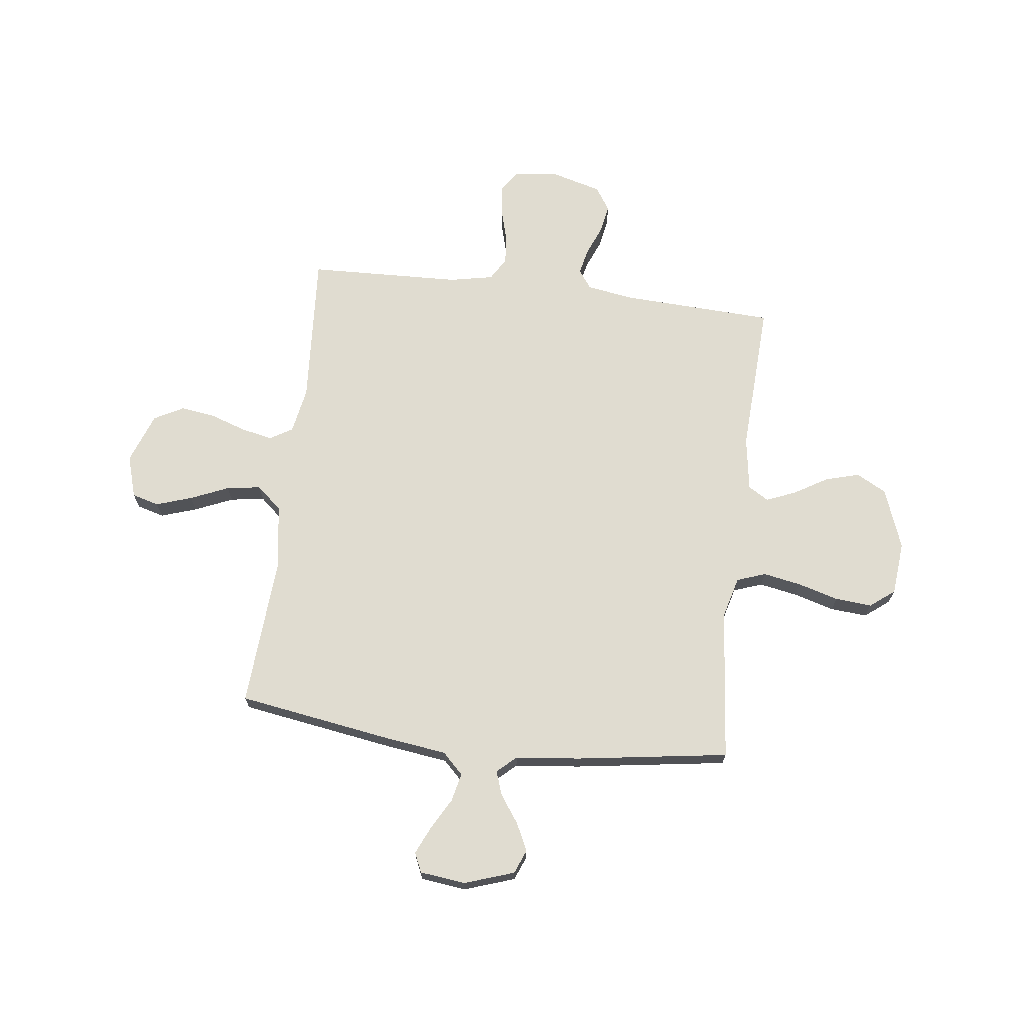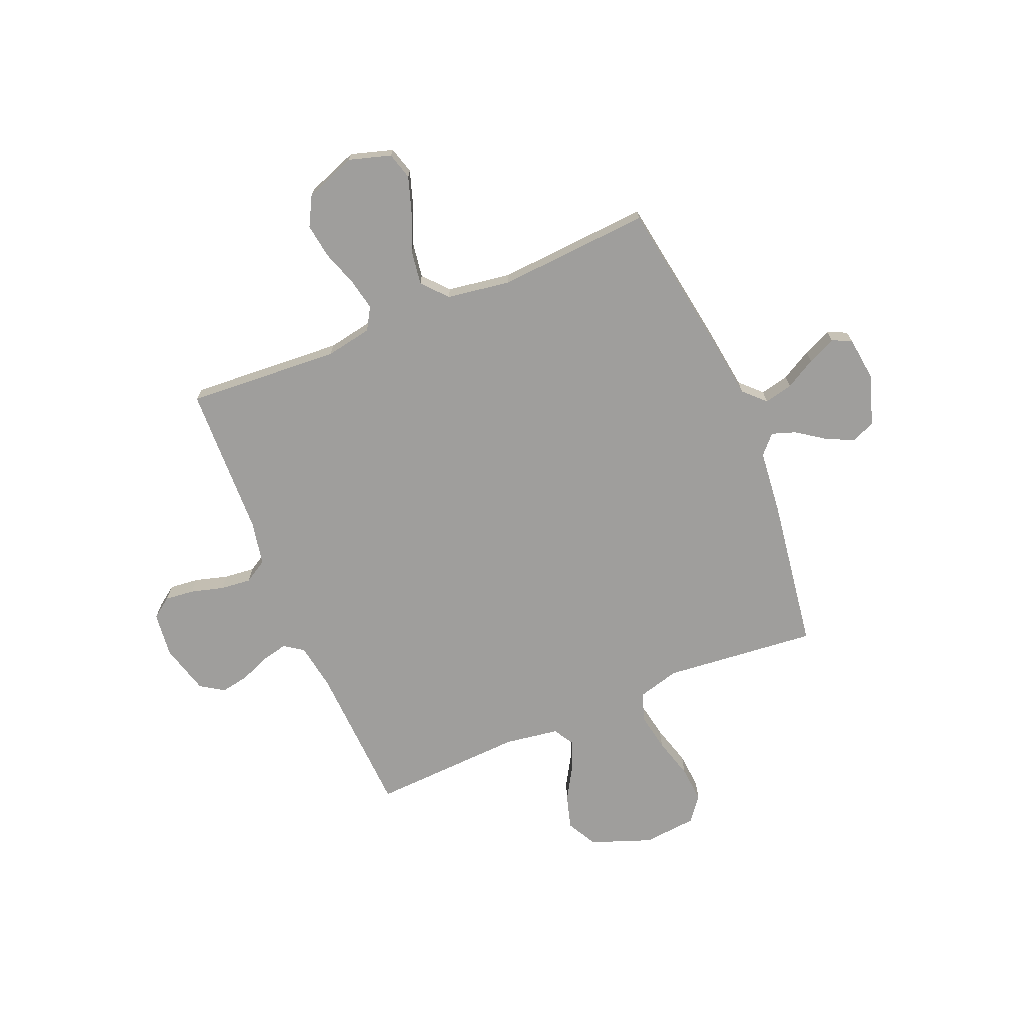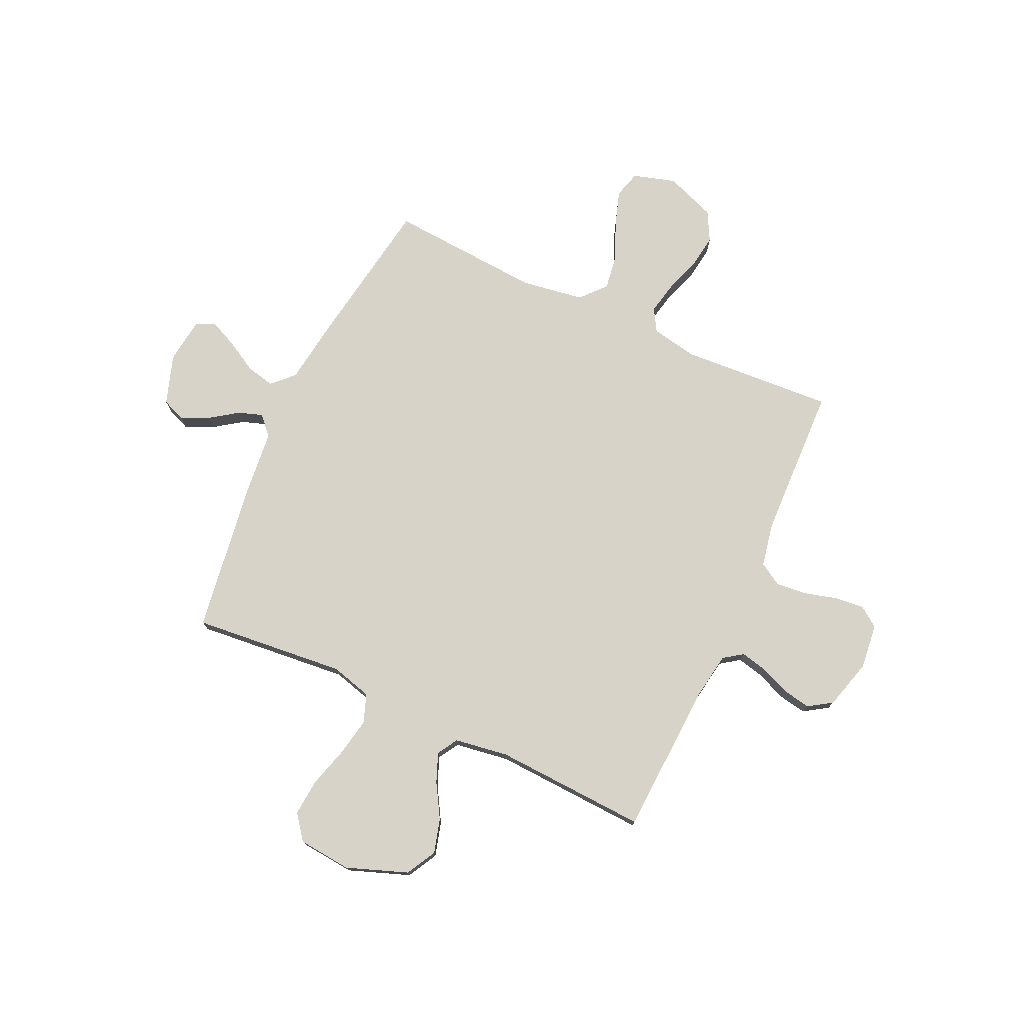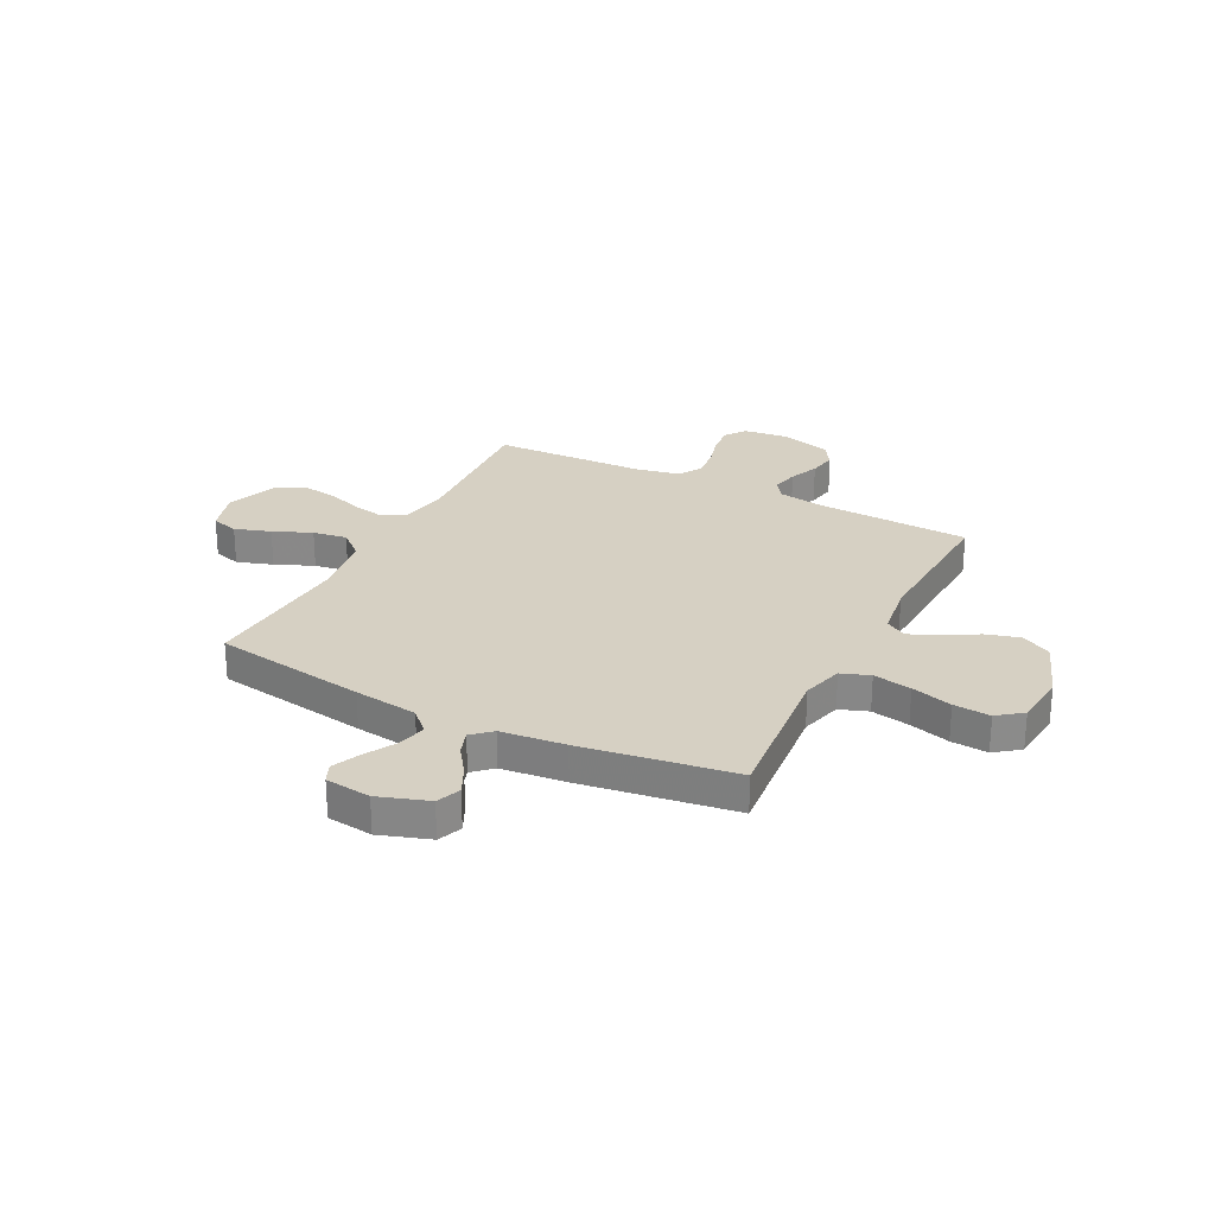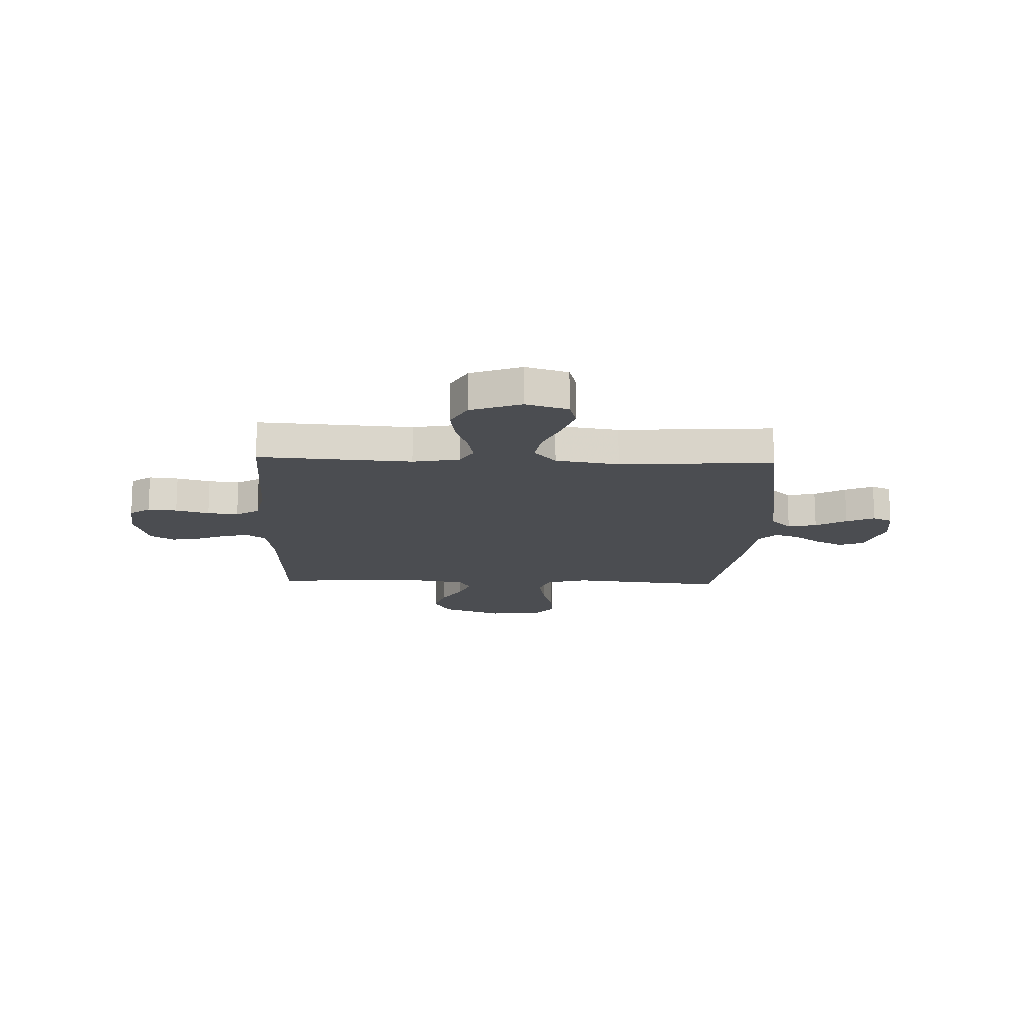
<metadata>
{"format":"obj","ext":"obj","renderer":"f3d","projection":"perspective","resolution":1024,"background":"white","views":[{"elev":69.6,"azim":96.9,"up":"+Y"},{"elev":-70.9,"azim":22.6,"up":"+Y"},{"elev":75.9,"azim":-155.2,"up":"+Y"},{"elev":26.5,"azim":117.0,"up":"+Y"},{"elev":-15.6,"azim":-2.2,"up":"+Y"}]}
</metadata>
<code>
v -0.5 0.07 0.5
v -0.2 0.07 0.481
v -0.109 0.07 0.498
v -0.083 0.07 0.542
v -0.096 0.07 0.604
v -0.12 0.07 0.674
v -0.13 0.07 0.742
v -0.099 0.07 0.8
v 0 0.07 0.837
v 0.083 0.07 0.812
v 0.098 0.07 0.759
v 0.075 0.07 0.689
v 0.043 0.07 0.614
v 0.033 0.07 0.547
v 0.076 0.07 0.498
v 0.2 0.07 0.479
v 0.5 0.07 0.5
v 0.548 0.07 0.2
v 0.565 0.07 0.075
v 0.606 0.07 0.034
v 0.662 0.07 0.047
v 0.722 0.07 0.081
v 0.777 0.07 0.106
v 0.815 0.07 0.089
v 0.826 0.07 0
v 0.793 0.07 -0.098
v 0.746 0.07 -0.117
v 0.692 0.07 -0.091
v 0.638 0.07 -0.053
v 0.591 0.07 -0.037
v 0.557 0.07 -0.074
v 0.544 0.07 -0.2
v 0.5 0.07 -0.5
v 0.2 0.07 -0.471
v 0.119 0.07 -0.493
v 0.099 0.07 -0.549
v 0.113 0.07 -0.624
v 0.136 0.07 -0.704
v 0.142 0.07 -0.776
v 0.105 0.07 -0.824
v 0 0.07 -0.834
v -0.119 0.07 -0.79
v -0.151 0.07 -0.731
v -0.132 0.07 -0.664
v -0.093 0.07 -0.598
v -0.07 0.07 -0.541
v -0.094 0.07 -0.501
v -0.2 0.07 -0.485
v -0.5 0.07 -0.5
v -0.514 0.07 -0.2
v -0.529 0.07 -0.108
v -0.566 0.07 -0.082
v -0.618 0.07 -0.094
v -0.676 0.07 -0.118
v -0.731 0.07 -0.128
v -0.777 0.07 -0.098
v -0.804 0.07 0
v -0.794 0.07 0.088
v -0.754 0.07 0.117
v -0.697 0.07 0.111
v -0.632 0.07 0.093
v -0.572 0.07 0.087
v -0.527 0.07 0.114
v -0.51 0.07 0.2
v -0.5 0 0.5
v -0.2 0 0.481
v -0.109 0 0.498
v -0.083 0 0.542
v -0.096 0 0.604
v -0.12 0 0.674
v -0.13 0 0.742
v -0.099 0 0.8
v 0 0 0.837
v 0.083 0 0.812
v 0.098 0 0.759
v 0.075 0 0.689
v 0.043 0 0.614
v 0.033 0 0.547
v 0.076 0 0.498
v 0.2 0 0.479
v 0.5 0 0.5
v 0.548 0 0.2
v 0.565 0 0.075
v 0.606 0 0.034
v 0.662 0 0.047
v 0.722 0 0.081
v 0.777 0 0.106
v 0.815 0 0.089
v 0.826 0 0
v 0.793 0 -0.098
v 0.746 0 -0.117
v 0.692 0 -0.091
v 0.638 0 -0.053
v 0.591 0 -0.037
v 0.557 0 -0.074
v 0.544 0 -0.2
v 0.5 0 -0.5
v 0.2 0 -0.471
v 0.119 0 -0.493
v 0.099 0 -0.549
v 0.113 0 -0.624
v 0.136 0 -0.704
v 0.142 0 -0.776
v 0.105 0 -0.824
v 0 0 -0.834
v -0.119 0 -0.79
v -0.151 0 -0.731
v -0.132 0 -0.664
v -0.093 0 -0.598
v -0.07 0 -0.541
v -0.094 0 -0.501
v -0.2 0 -0.485
v -0.5 0 -0.5
v -0.514 0 -0.2
v -0.529 0 -0.108
v -0.566 0 -0.082
v -0.618 0 -0.094
v -0.676 0 -0.118
v -0.731 0 -0.128
v -0.777 0 -0.098
v -0.804 0 0
v -0.794 0 0.088
v -0.754 0 0.117
v -0.697 0 0.111
v -0.632 0 0.093
v -0.572 0 0.087
v -0.527 0 0.114
v -0.51 0 0.2
f 58 59 60 61
f 58 61 62
f 57 58 62
f 56 57 62
f 53 54 55 56
f 52 53 56 62
f 51 52 62 63
f 48 49 50
f 47 48 50 51
f 42 43 44 45
f 42 45 46
f 41 42 46
f 40 41 46
f 37 38 39 40
f 36 37 40 46
f 35 36 46 47
f 31 32 33 34
f 31 34 35 47
f 26 27 28 29
f 26 29 30
f 25 26 30
f 24 25 30
f 21 22 23 24
f 21 24 30
f 20 21 30 31
f 16 17 18 19
f 15 16 19
f 15 19 20 31
f 10 11 12 13
f 8 9 10 13
f 8 13 14
f 5 6 7 8
f 4 5 8 14
f 3 4 14 15
f 64 1 2
f 47 51 63 64
f 15 31 47 64
f 2 3 15 64
f 125 124 123 122
f 126 125 122
f 126 122 121
f 126 121 120
f 120 119 118 117
f 126 120 117 116
f 127 126 116 115
f 114 113 112
f 115 114 112 111
f 109 108 107 106
f 110 109 106
f 110 106 105
f 110 105 104
f 104 103 102 101
f 110 104 101 100
f 111 110 100 99
f 98 97 96 95
f 111 99 98 95
f 93 92 91 90
f 94 93 90
f 94 90 89
f 94 89 88
f 88 87 86 85
f 94 88 85
f 95 94 85 84
f 83 82 81 80
f 83 80 79
f 95 84 83 79
f 77 76 75 74
f 77 74 73 72
f 78 77 72
f 72 71 70 69
f 78 72 69 68
f 79 78 68 67
f 66 65 128
f 128 127 115 111
f 128 111 95 79
f 128 79 67 66
f 1 65 66 2
f 2 66 67 3
f 3 67 68 4
f 4 68 69 5
f 5 69 70 6
f 6 70 71 7
f 7 71 72 8
f 8 72 73 9
f 9 73 74 10
f 10 74 75 11
f 11 75 76 12
f 12 76 77 13
f 13 77 78 14
f 14 78 79 15
f 15 79 80 16
f 16 80 81 17
f 17 81 82 18
f 18 82 83 19
f 19 83 84 20
f 20 84 85 21
f 21 85 86 22
f 22 86 87 23
f 23 87 88 24
f 24 88 89 25
f 25 89 90 26
f 26 90 91 27
f 27 91 92 28
f 28 92 93 29
f 29 93 94 30
f 30 94 95 31
f 31 95 96 32
f 32 96 97 33
f 33 97 98 34
f 34 98 99 35
f 35 99 100 36
f 36 100 101 37
f 37 101 102 38
f 38 102 103 39
f 39 103 104 40
f 40 104 105 41
f 41 105 106 42
f 42 106 107 43
f 43 107 108 44
f 44 108 109 45
f 45 109 110 46
f 46 110 111 47
f 47 111 112 48
f 48 112 113 49
f 49 113 114 50
f 50 114 115 51
f 51 115 116 52
f 52 116 117 53
f 53 117 118 54
f 54 118 119 55
f 55 119 120 56
f 56 120 121 57
f 57 121 122 58
f 58 122 123 59
f 59 123 124 60
f 60 124 125 61
f 61 125 126 62
f 62 126 127 63
f 63 127 128 64
f 64 128 65 1

</code>
